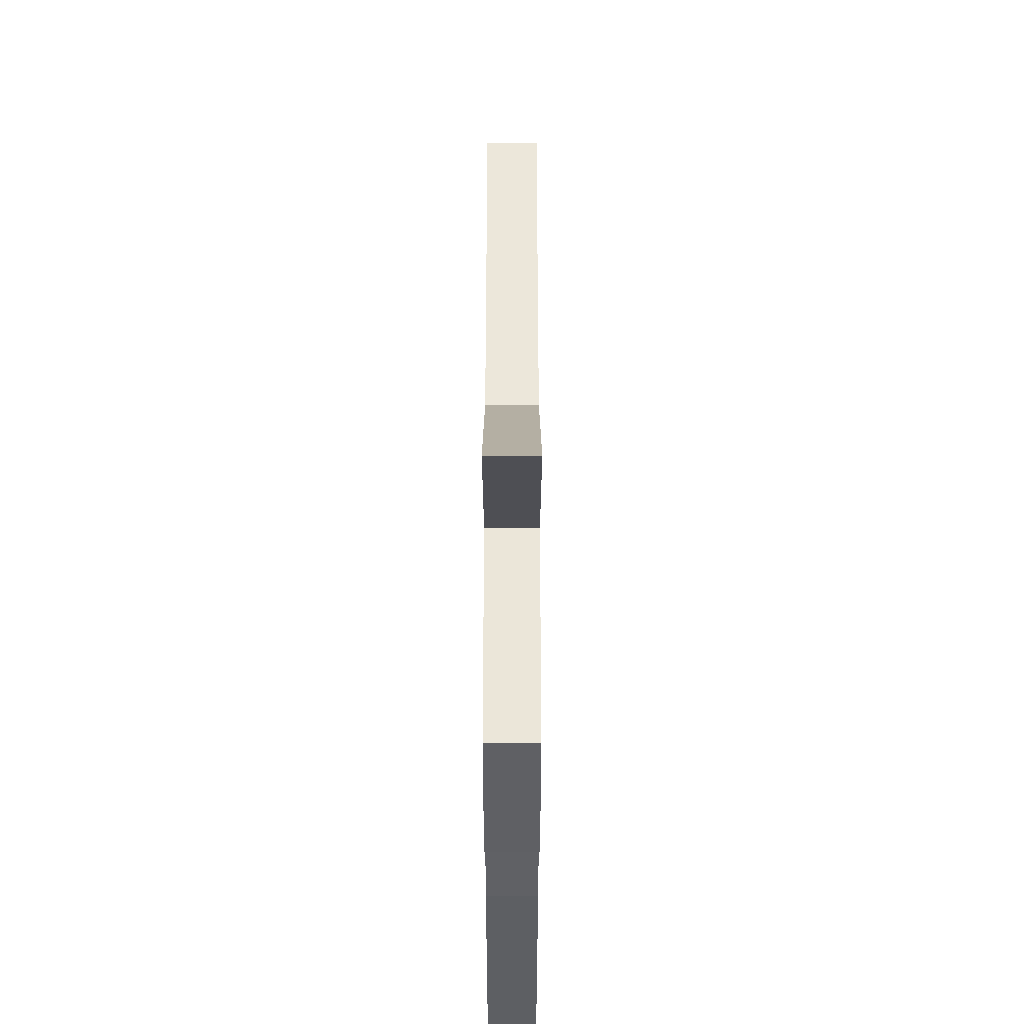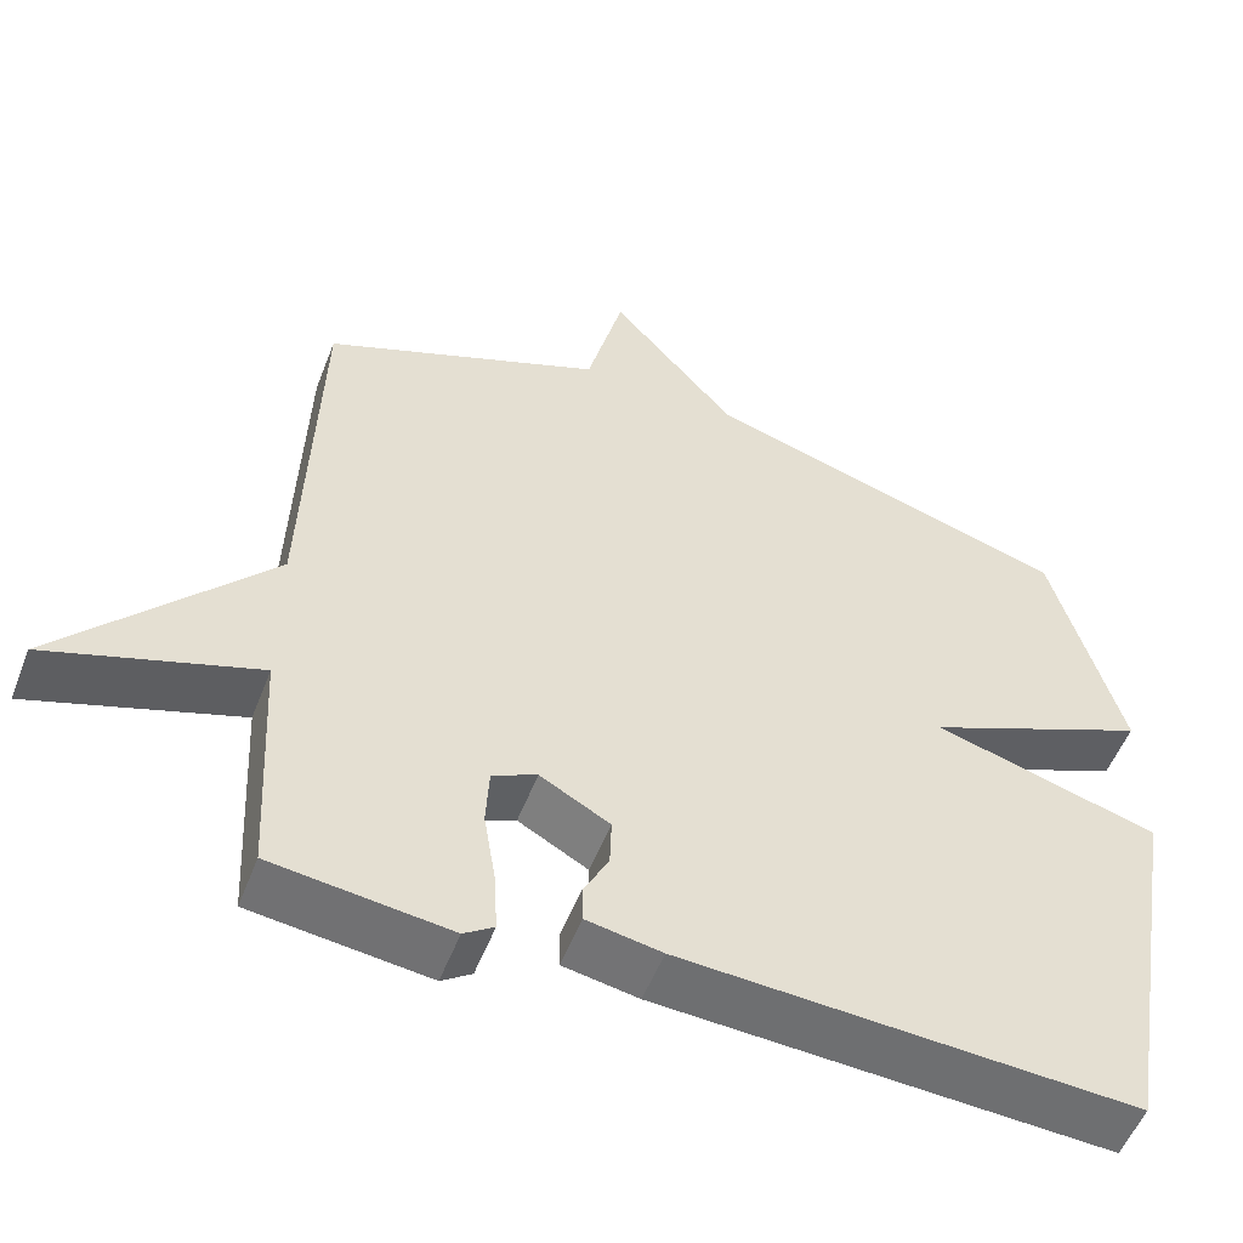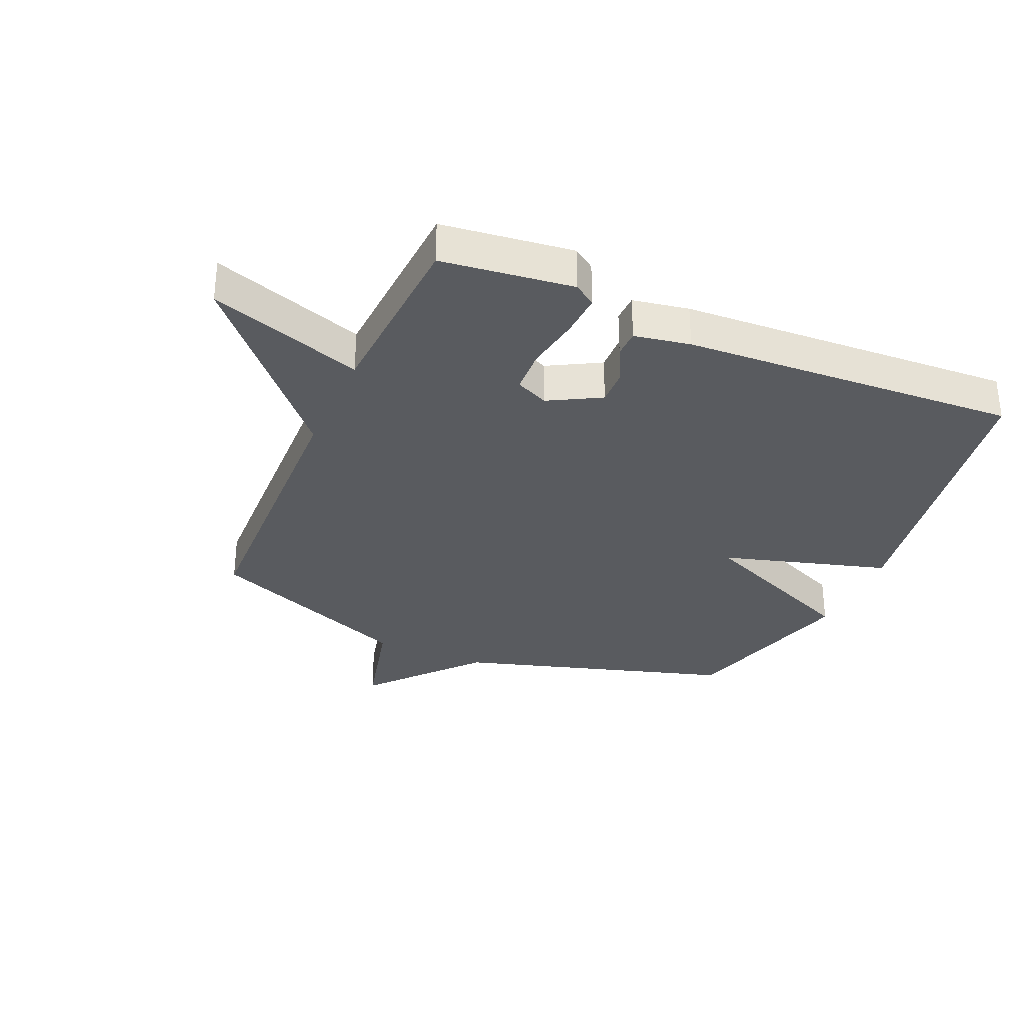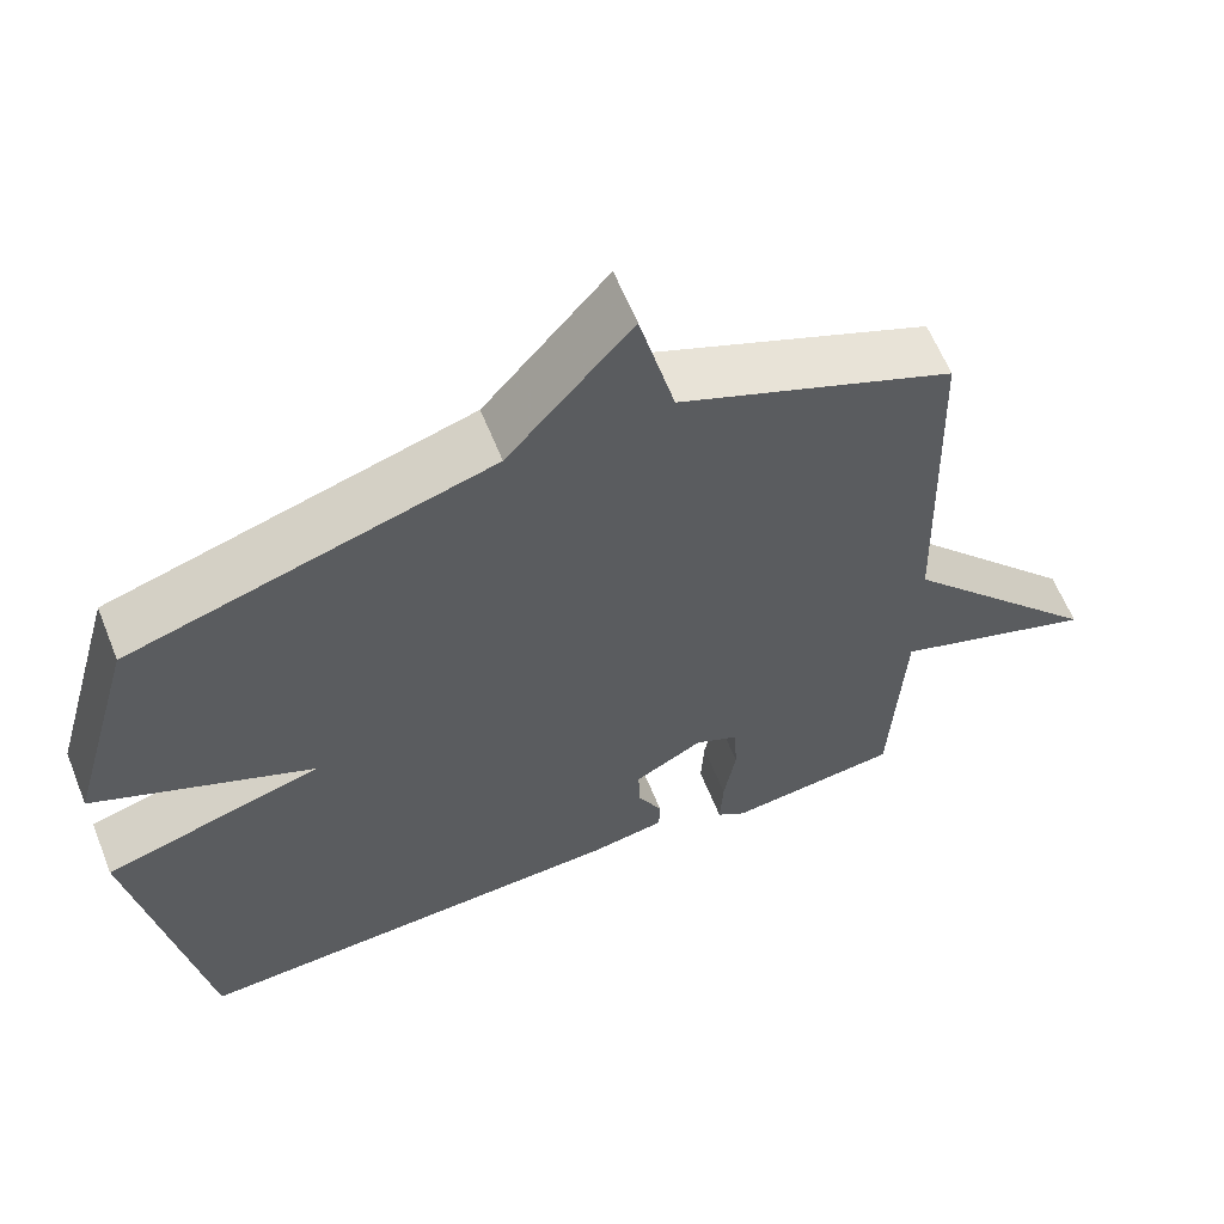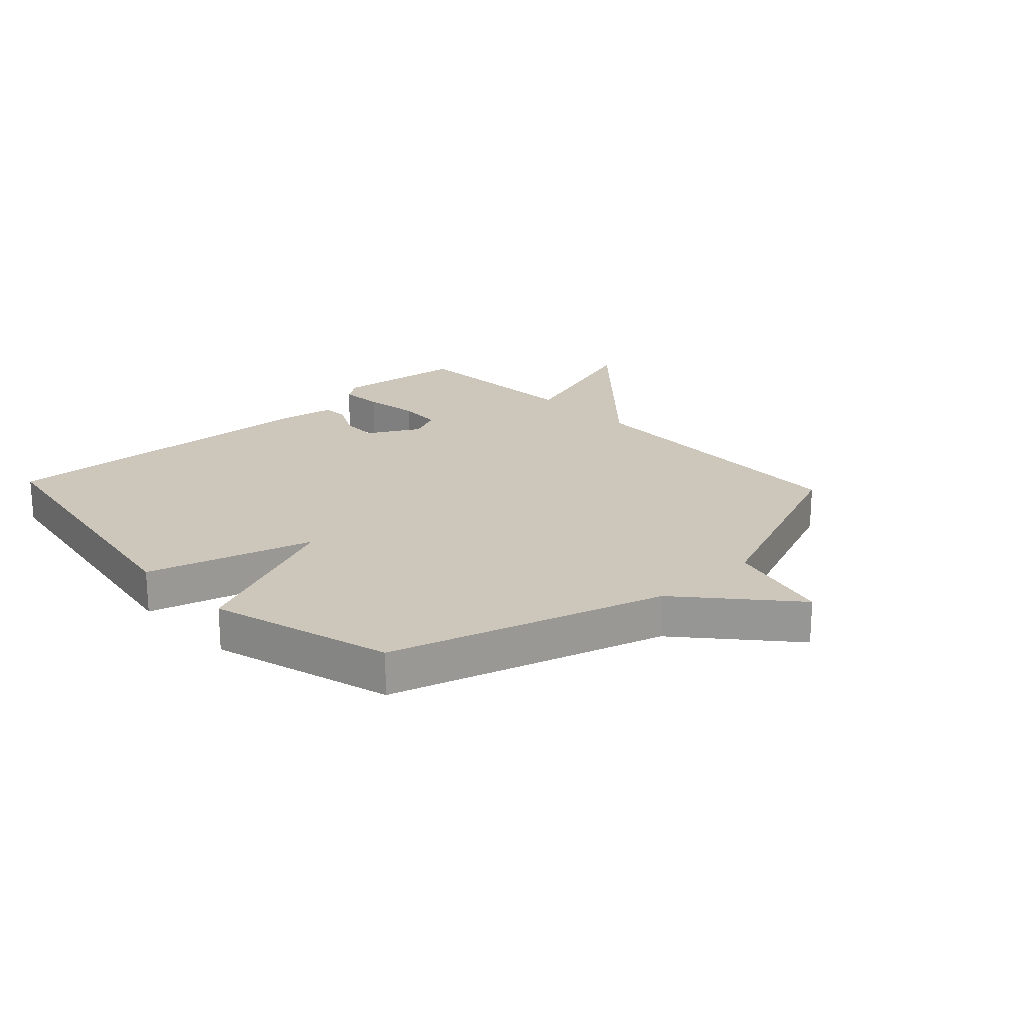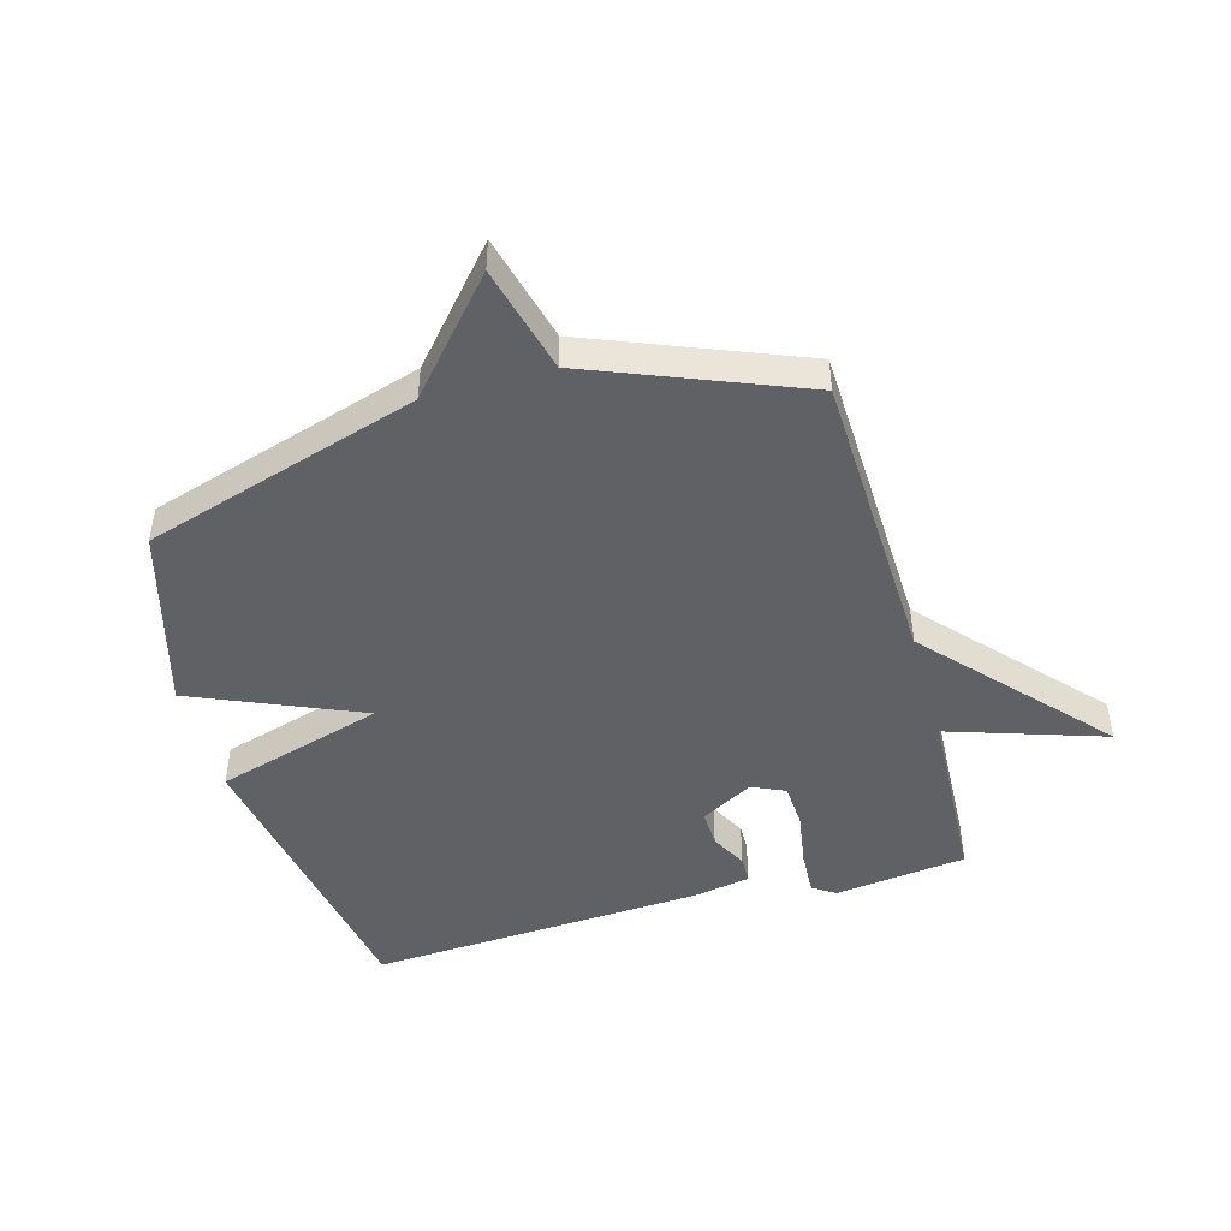
<metadata>
{"format":"obj","ext":"obj","renderer":"f3d","projection":"perspective","resolution":1024,"background":"white","views":[{"elev":-36.7,"azim":90.0,"up":"+Z"},{"elev":-53.7,"azim":159.0,"up":"+Z"},{"elev":-32.1,"azim":156.3,"up":"+Y"},{"elev":61.4,"azim":-21.8,"up":"+Z"},{"elev":21.3,"azim":-43.3,"up":"+Y"},{"elev":-46.7,"azim":15.8,"up":"+Y"}]}
</metadata>
<code>
v 0.5 0.07 -0.5
v 0.282 0.07 -0.527
v 0.245 0.07 -0.502
v 0.249 0.07 -0.428
v 0.264 0.07 -0.337
v 0.26 0.07 -0.263
v 0.205 0.07 -0.238
v 0.119 0.07 -0.286
v 0.121 0.07 -0.347
v 0.152 0.07 -0.407
v 0.151 0.07 -0.452
v 0.058 0.07 -0.469
v -0.5 0.07 -0.5
v -0.585 0.07 -0.002
v -0.308 0.07 0.079
v -0.585 0.07 0.198
v -0.5 0.07 0.5
v -0.046 0.07 0.639
v 0.109 0.07 0.817
v 0.154 0.07 0.639
v 0.5 0.07 0.5
v 0.516 0.07 0.005
v 0.773 0.07 -0.28
v 0.516 0.07 -0.195
v 0.5 0 -0.5
v 0.282 0 -0.527
v 0.245 0 -0.502
v 0.249 0 -0.428
v 0.264 0 -0.337
v 0.26 0 -0.263
v 0.205 0 -0.238
v 0.119 0 -0.286
v 0.121 0 -0.347
v 0.152 0 -0.407
v 0.151 0 -0.452
v 0.058 0 -0.469
v -0.5 0 -0.5
v -0.585 0 -0.002
v -0.308 0 0.079
v -0.585 0 0.198
v -0.5 0 0.5
v -0.046 0 0.639
v 0.109 0 0.817
v 0.154 0 0.639
v 0.5 0 0.5
v 0.516 0 0.005
v 0.773 0 -0.28
v 0.516 0 -0.195
f 22 23 24
f 22 24 1
f 21 22 1
f 20 21 1
f 18 19 20
f 17 18 20
f 16 17 20
f 15 16 20
f 13 14 15
f 12 13 15
f 11 12 15
f 10 11 15
f 9 10 15
f 8 9 15
f 7 8 15 20
f 6 7 20
f 3 4 5
f 2 3 5
f 1 2 5
f 1 5 6
f 1 6 20
f 48 47 46
f 25 48 46
f 25 46 45
f 25 45 44
f 44 43 42
f 44 42 41
f 44 41 40
f 44 40 39
f 39 38 37
f 39 37 36
f 39 36 35
f 39 35 34
f 39 34 33
f 39 33 32
f 44 39 32 31
f 44 31 30
f 29 28 27
f 29 27 26
f 29 26 25
f 30 29 25
f 44 30 25
f 1 25 26 2
f 2 26 27 3
f 3 27 28 4
f 4 28 29 5
f 5 29 30 6
f 6 30 31 7
f 7 31 32 8
f 8 32 33 9
f 9 33 34 10
f 10 34 35 11
f 11 35 36 12
f 12 36 37 13
f 13 37 38 14
f 14 38 39 15
f 15 39 40 16
f 16 40 41 17
f 17 41 42 18
f 18 42 43 19
f 19 43 44 20
f 20 44 45 21
f 21 45 46 22
f 22 46 47 23
f 23 47 48 24
f 24 48 25 1

</code>
